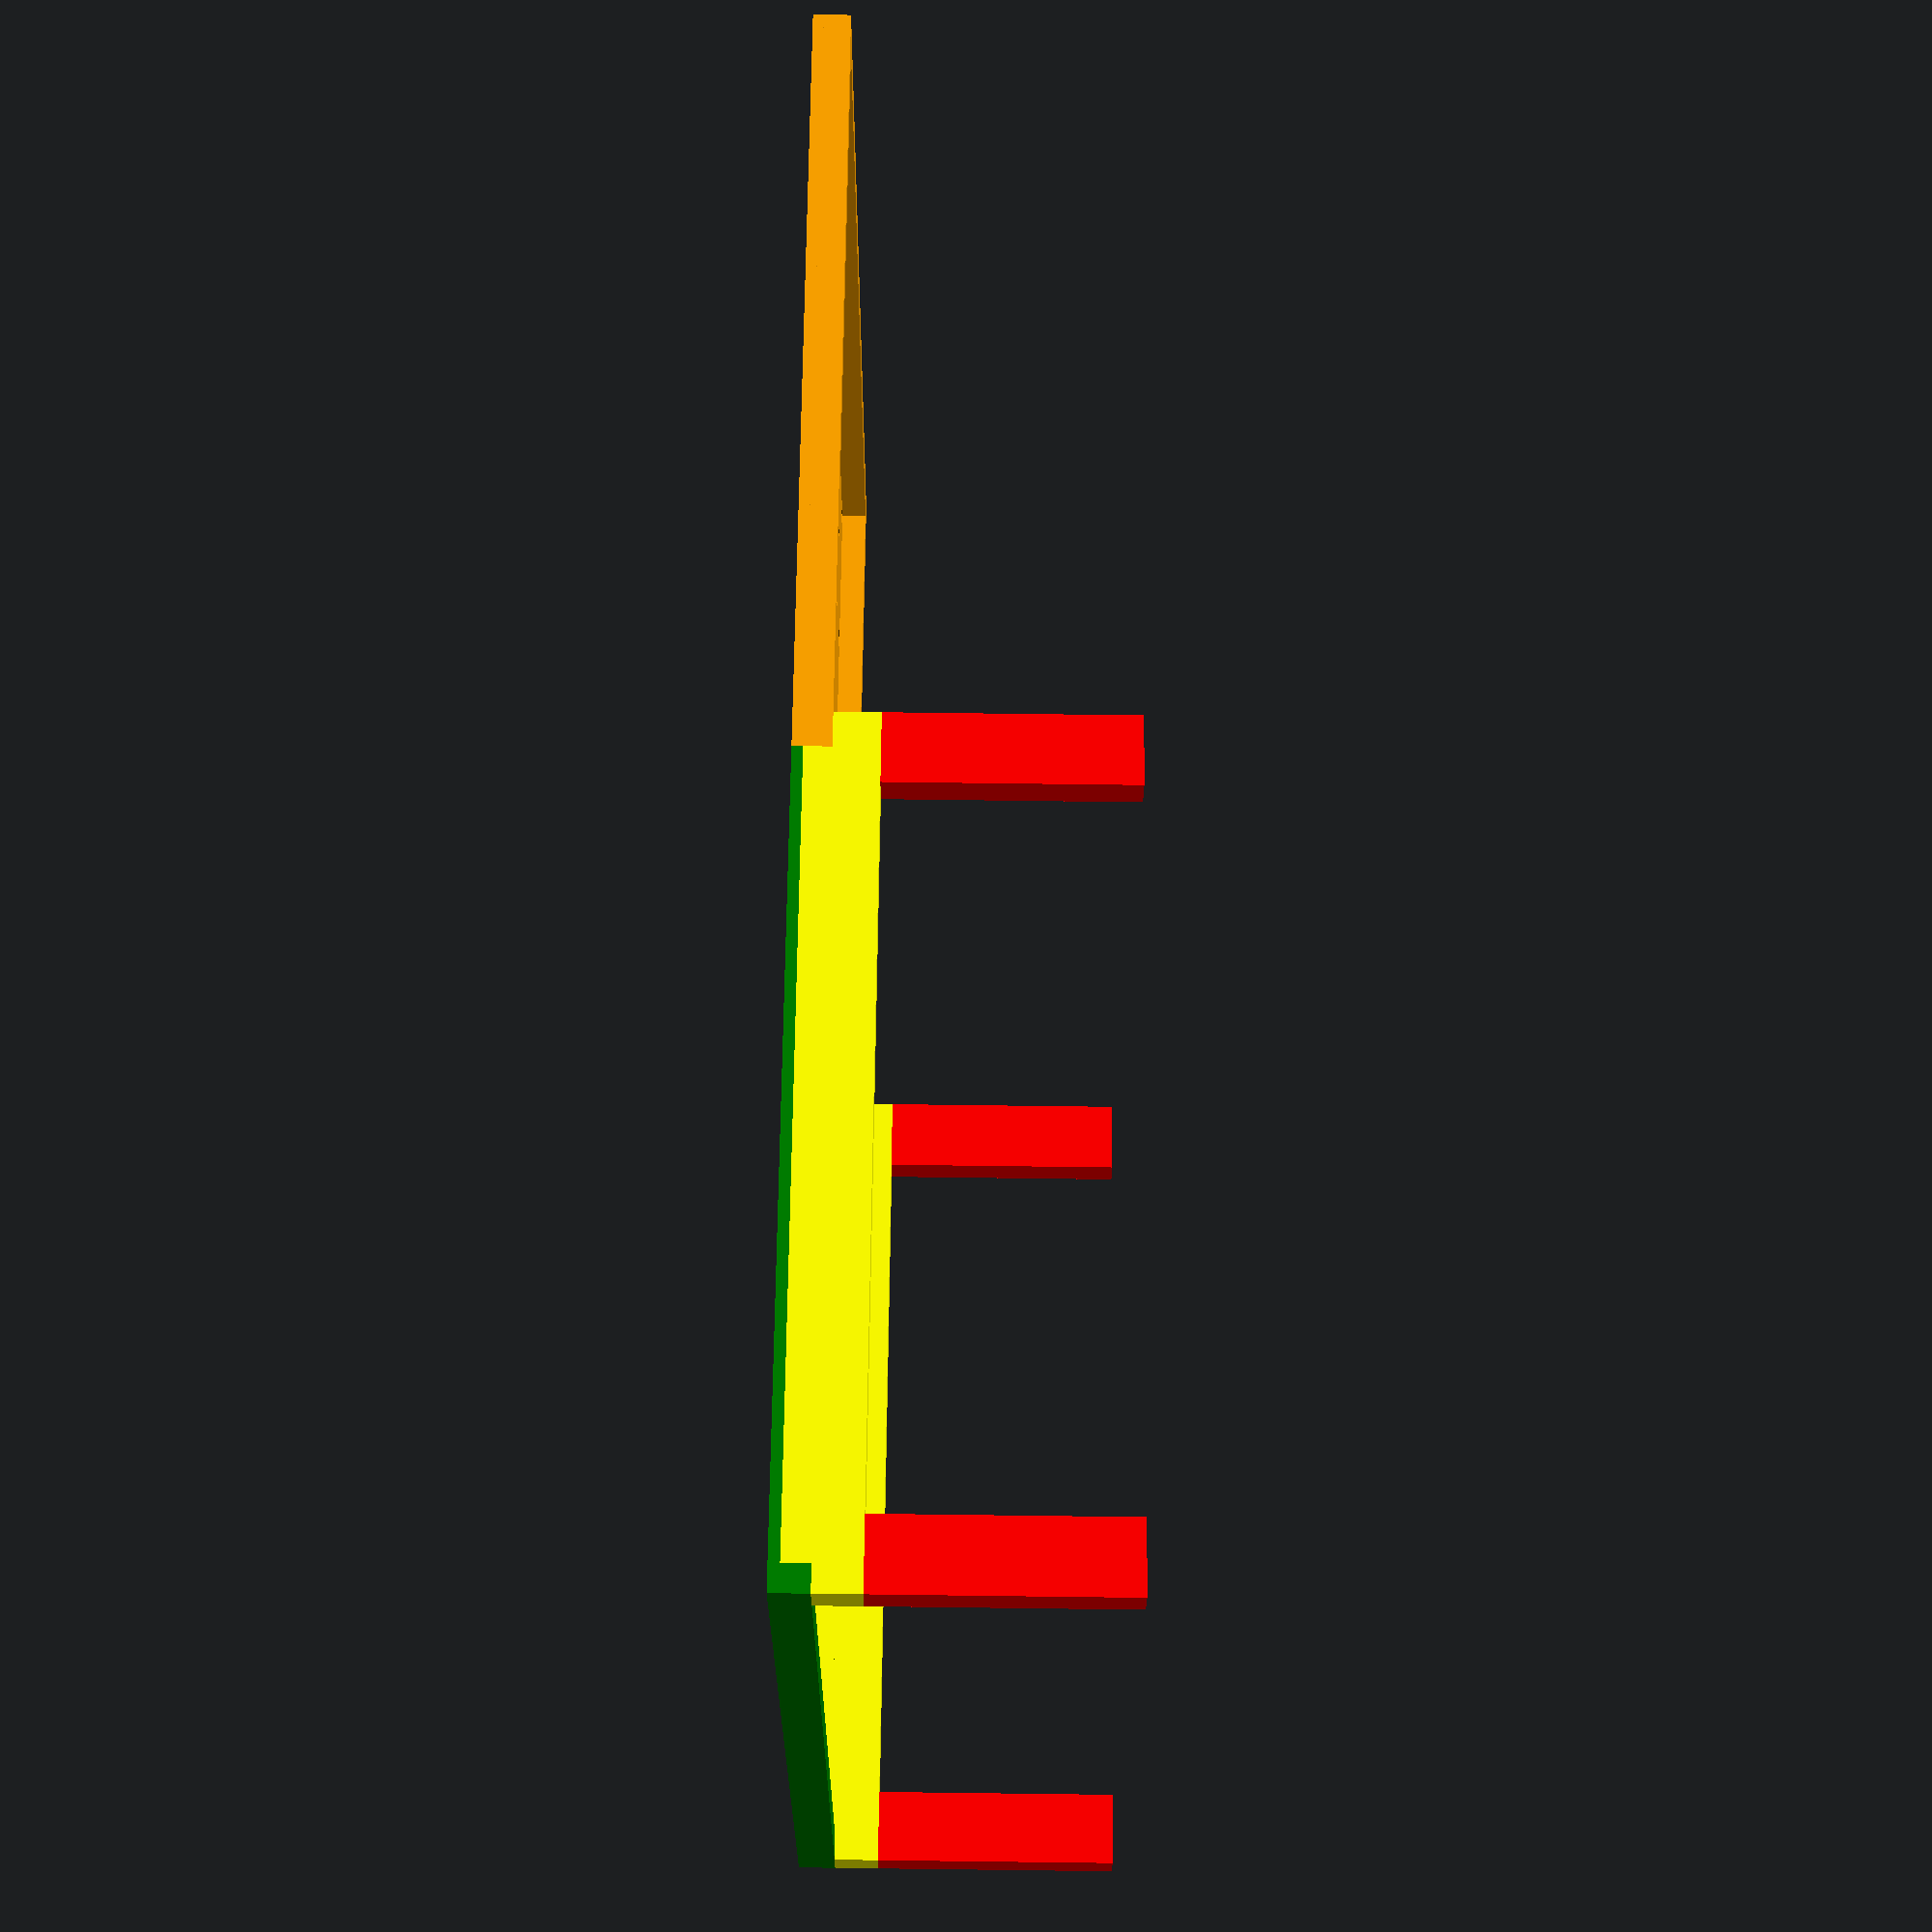
<openscad>

// bed
width = 110;
deph = 90;
hight = 35;

module bar_v(x,y,l){
    color("red"){
      cube([x,y,l],false);
    }
}

module bar_h(x,y,l){
    color("yellow"){
      cube([x,l,y],false);
    }      
}

module bar_t(x,y,l){
    color("yellow"){
      cube([l,x,y],false);
    }      
}

module BoxSide(x,y,h){
   // TODO check lenght of box should probably not be greater than 90
    bar_v(x,y,h-y);
    translate([0,0,h-y]){
        difference(){
          bar_h(x,y,deph+y/2);
          translate([-1,-0.1,y-3]) {
            bar_t(3.1,3.1,deph+2);
          }
          translate([-1,deph,y-3]) {
            bar_t(y,x,deph+2);
          }
        }
    }
    translate([0,deph-y/2,0]) {
        bar_v(x,y,h-y);
    }
}

module BoxTop(w,d,h){   
    x = 8;
    y = 4;
    color("green"){
        translate([0,0,hight]){
        Bed(w,d);
        translate([0,0,-3]){
          bar_t(3,3,w);
        }
        translate([y,d-x/2,-y]){
            bar_t(x,y,w-2*y);
        }
      }
    }
}

module Bed(x,y){
    strength = 1.2;
    difference(){
        cube([x,y,strength],false);
        Holes(x,y);
    }
}

module Holes(w, d){
 diameter = 2.5;
 distance = diameter * 4;
 translate([distance/2,distance/2,0]) {
     for(w = [-w/2 : w / distance : w])
        for(d = [-d/2 : d / distance : d])
            translate([w,d,0]){
               cylinder (h = hight+10, r=diameter/2, center = true);
            }   
 }
}

module BedExtension(){
  color("orange"){
    bar_size = 3;
    Bed(width,deph);
    translate([0,0,-bar_size]) {
        bar_h(bar_size,bar_size,deph-bar_size);
    }
    translate([width-bar_size,0,-bar_size]) {
        bar_h(bar_size,bar_size,deph-bar_size);
    }
    translate([0,deph-bar_size,-bar_size]) {
        bar_t(bar_size,bar_size,width);
    }
  }
}

module CaddyBox2(){
    x = 4;
    y = 8;
    width = 110;
    // deph = 90;
    hight = 35;
    translate([0,0,0]){
      BoxSide(x,y,hight);
    }
    translate([width-x,0,0]){
      BoxSide(x,y,hight);
    }
    BoxTop(width,deph,hight);

    translate([0,deph,hight]){
         BedExtension(x);
    }
}

// caddy

module Caddy(){
    c_width = 112;
    c_deph = 195;
    c_hight = 130;
    thinkness = 5;

    module Seat(h){
        s_width = width;
        s_deph = 50;
        s_hight = 32;
         cube([s_width,s_deph,s_hight*h],false);
    }

    module Base(){
        translate([0,0,0]) {
            cube([c_width,c_deph,thinkness],false);
        }
        
        translate([0,c_deph/2,thinkness]){
            Seat(1);
        }    
        
        translate([0,c_deph-5,thinkness]){
            Seat(2);        
        }
    }

    module Side(){
        difference(){
          cube([thinkness,c_deph,c_hight],false);
          translate([-1,100,thinkness]){
             cube([thinkness+2,80,90],false);
          }
          
        }
    }

    translate([0,0,-thinkness]){
        Base();
        // translate([-thinkness,0,0]){
        //     Side();
        // }
        translate([c_width,0,0]){
            Side();
        }        
    }
        
}

union(){
    // color("blue"){
    //  Caddy();
    // }

    translate([1,5,0]){
      CaddyBox2();
    }
    
}





</openscad>
<views>
elev=97.7 azim=73.7 roll=89.3 proj=p view=wireframe
</views>
